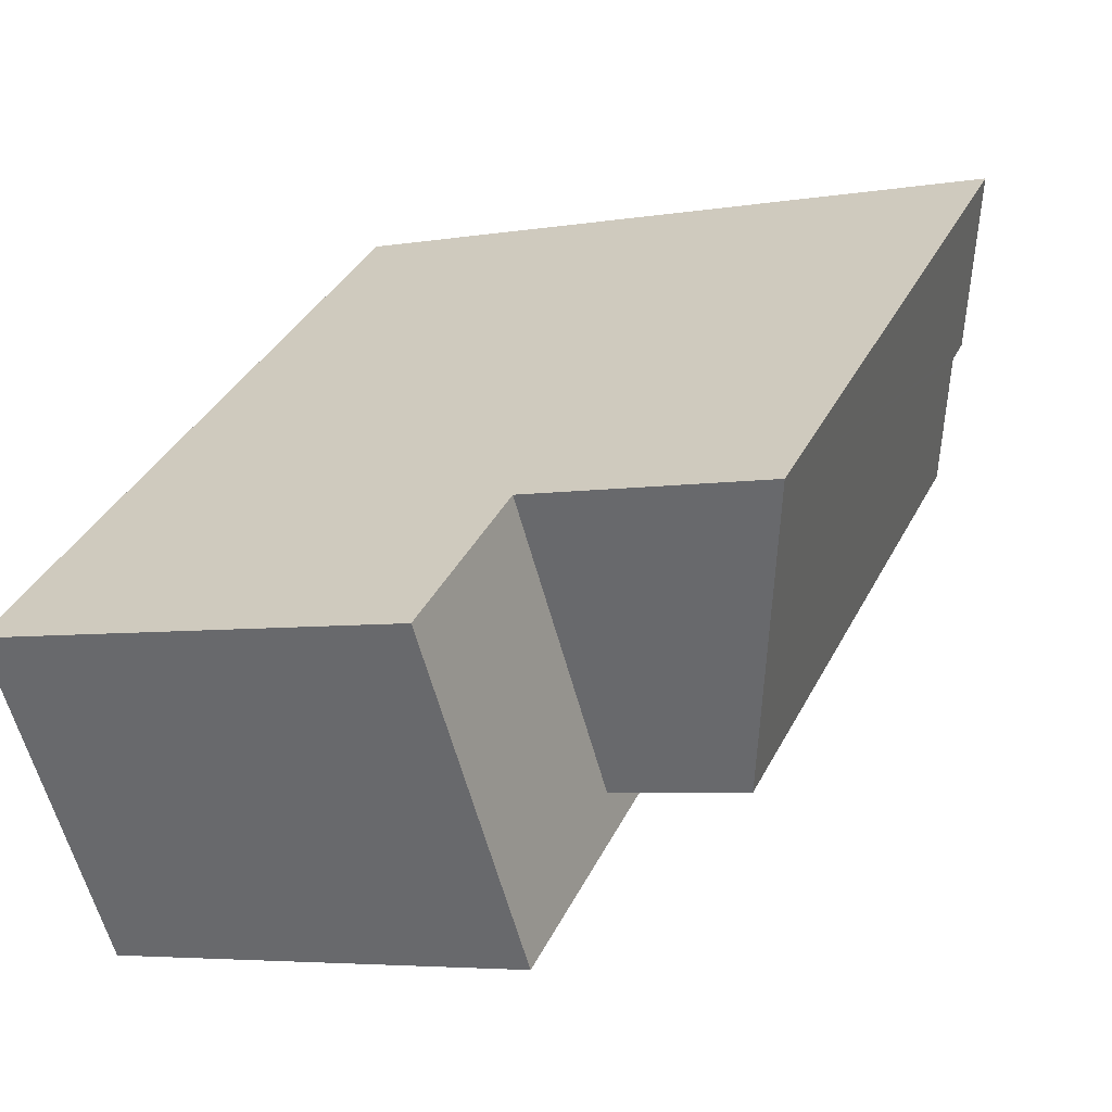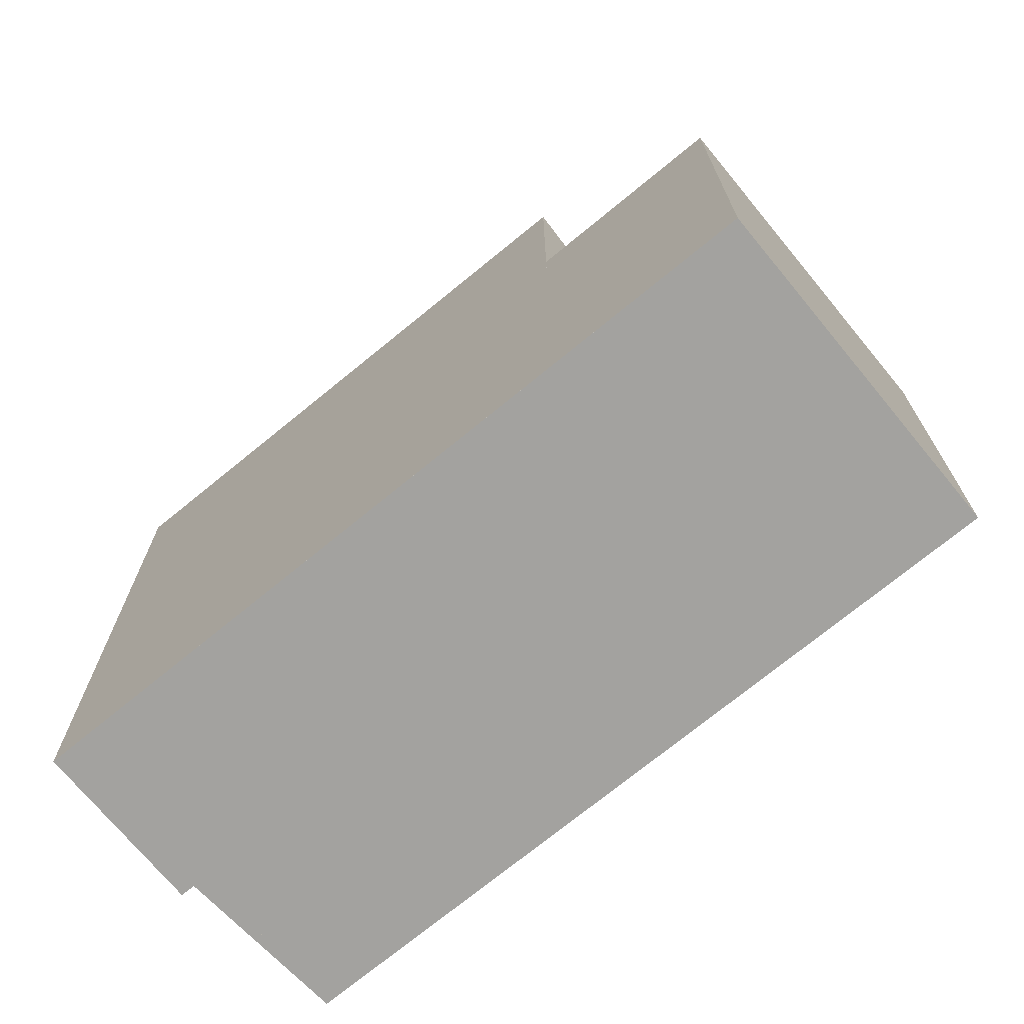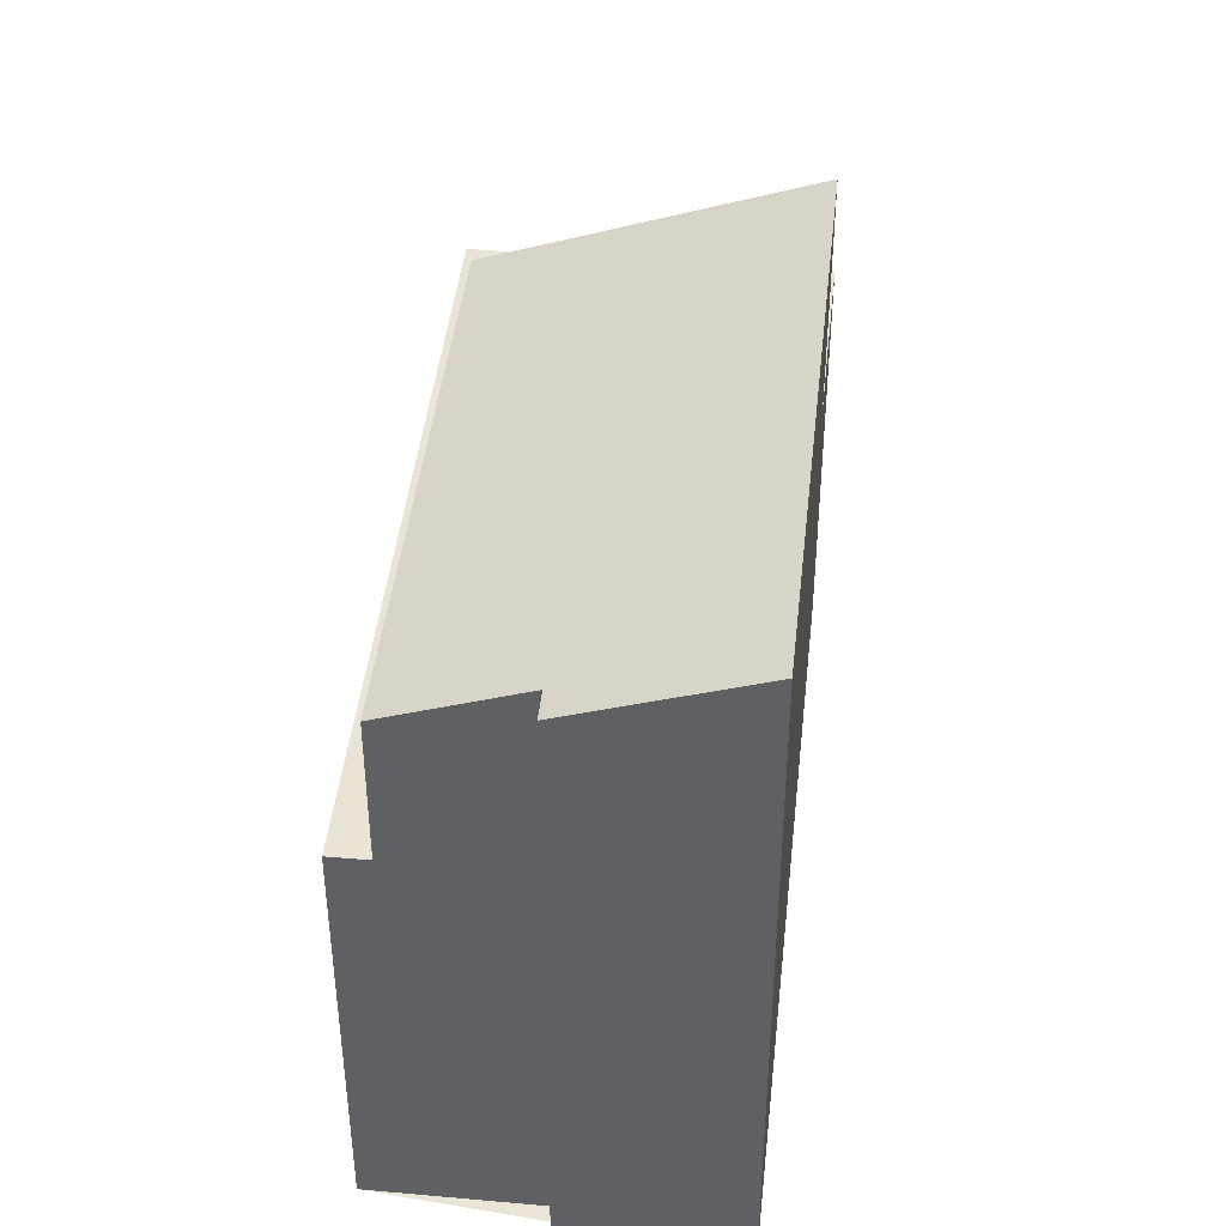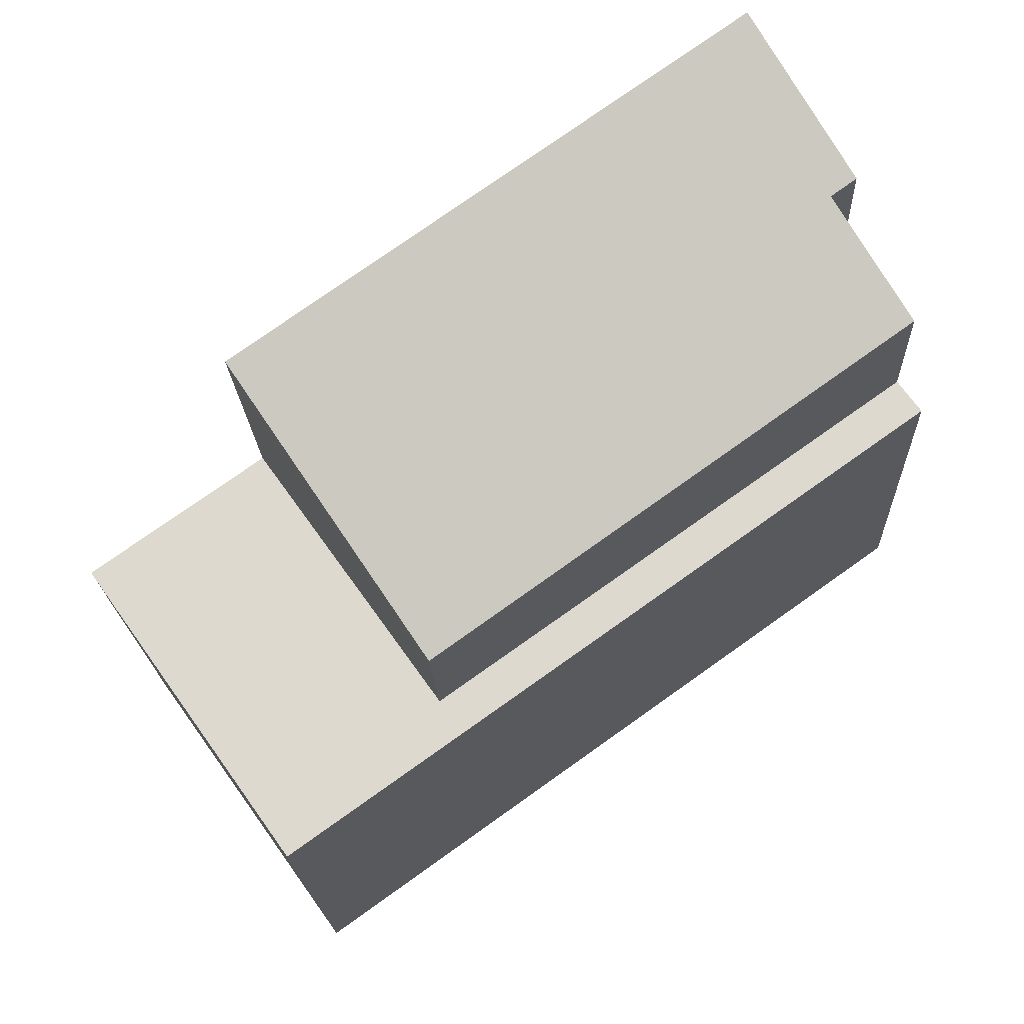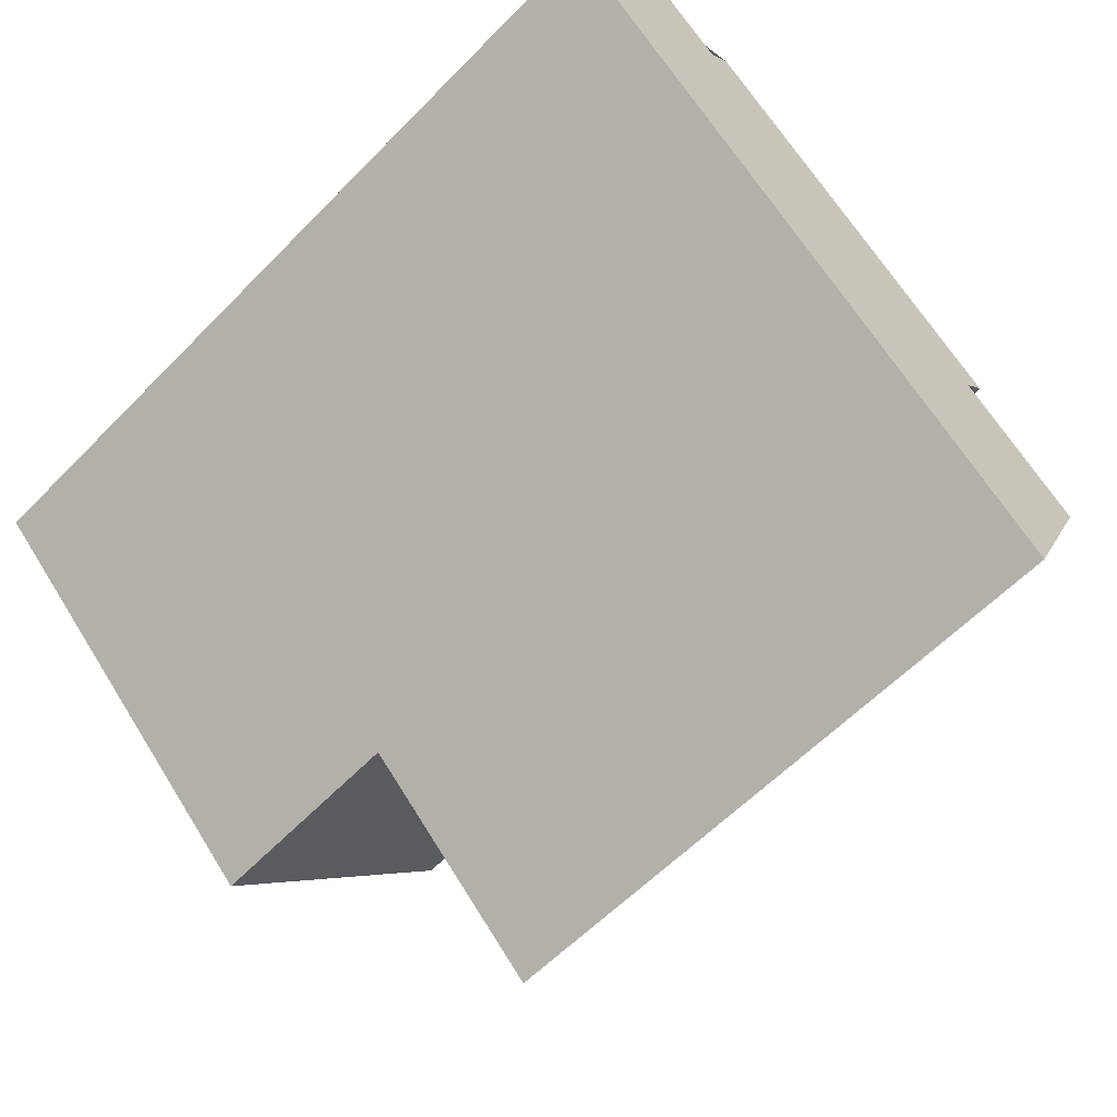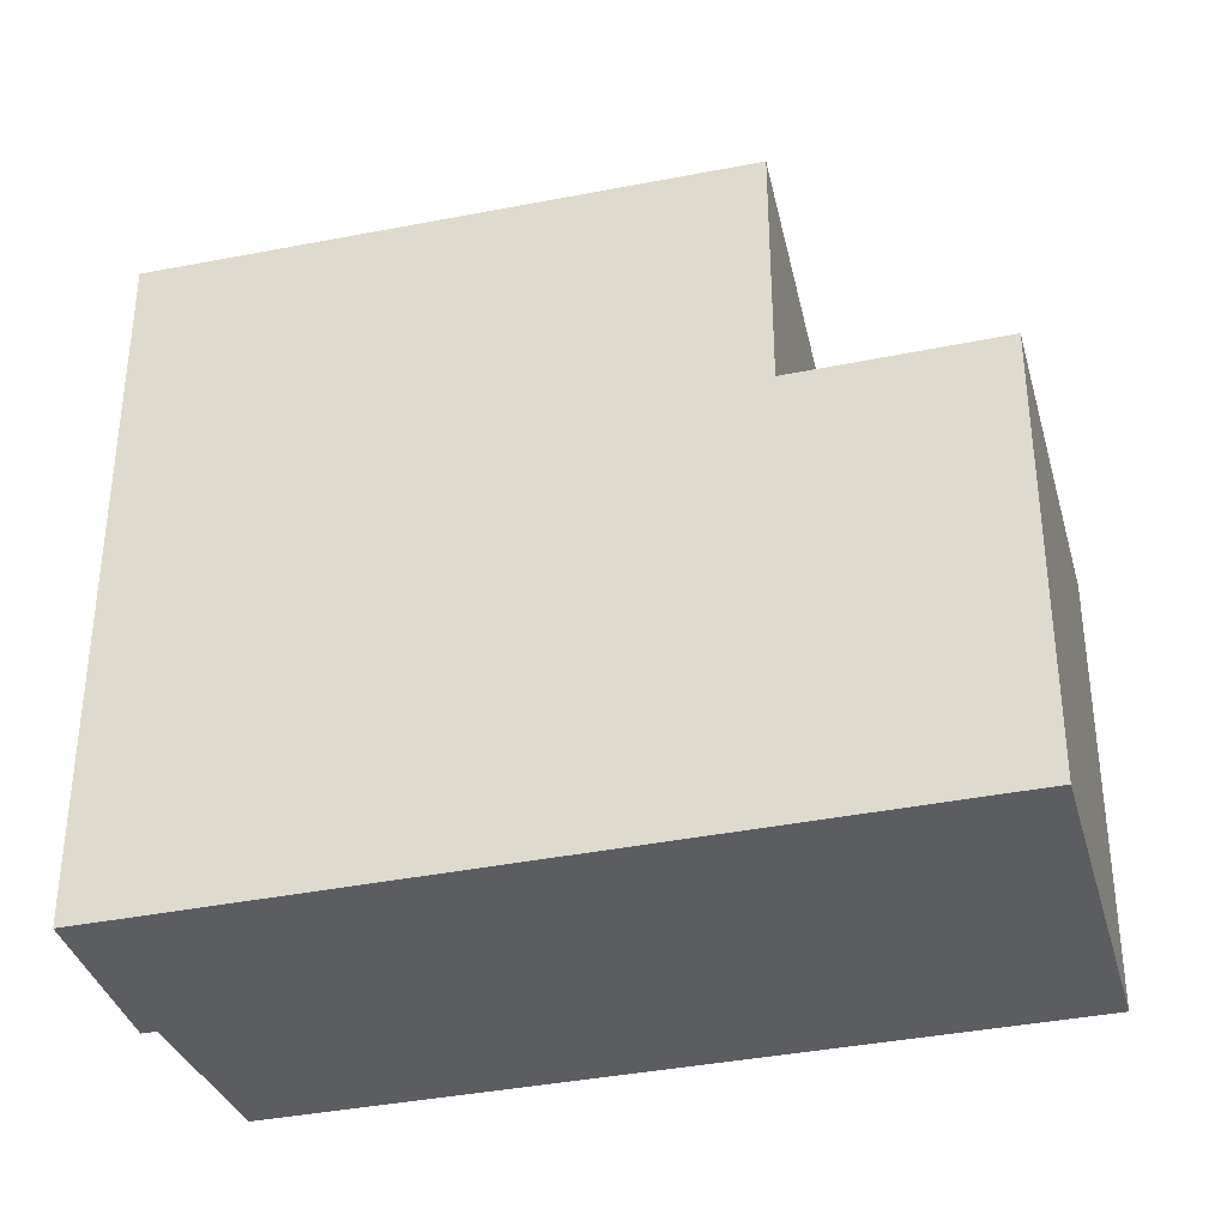
<metadata>
{"format":"obj","ext":"obj","renderer":"f3d","projection":"perspective","resolution":1024,"background":"white","views":[{"elev":-5.0,"azim":-61.9,"up":"+Y"},{"elev":-72.4,"azim":-105.1,"up":"+Z"},{"elev":44.1,"azim":131.7,"up":"+Z"},{"elev":-19.1,"azim":2.3,"up":"+Y"},{"elev":65.2,"azim":-31.7,"up":"+Y"},{"elev":-36.7,"azim":-129.6,"up":"+Z"}]}
</metadata>
<code>
v -2035 -1509 10.9
v -2033 -1512 9.925
v -2034 -1512 9.917
v -2045 -1516 6.856
v -2032 -1514 6.8
v -2042 -1521 6.817
v -2035 -1509 10.89
v -2033 -1512 9.92
v -2032 -1513 9.181
v -2040 -1519 9.062
v -2042 -1515 10.77
v -2032 -1513 9.181
v -2042 -1515 10.77
v -2032 -1513 6.804
v -2042 -1520 6.822
v -2042 -1515 6.852
v -2040 -1519 6.817
v -2045 -1516 6.856
v -2042 -1520 6.822
v -2032 -1513 6.804
v -2042 -1515 6.852
v -2040 -1519 9.062
v -2040 -1519 6.817
v -2040 -1519 6.817
v -2040 -1519 9.062
v -2039 -1519 6.813
v -2042 -1521 6.817
v -2033 -1512 9.925
v -2035 -1509 10.9
v -2035 -1509 0
v -2033 -1512 0
v -2033 -1512 9.92
v -2033 -1512 9.925
v -2033 -1512 0
v -2033 -1512 1.776e-15
v -2032 -1513 9.181
v -2034 -1512 9.917
v -2034 -1512 0
v -2032 -1513 0
v -2045 -1516 6.856
v -2045 -1516 6.856
v -2045 -1516 -8.882e-16
v -2045 -1516 -8.882e-16
v -2039 -1519 6.813
v -2032 -1514 6.8
v -2032 -1514 0
v -2039 -1519 0
v -2042 -1520 6.822
v -2042 -1521 6.817
v -2042 -1521 0
v -2042 -1520 0
v -2035 -1509 10.9
v -2035 -1509 10.89
v -2035 -1509 0
v -2035 -1509 0
v -2034 -1512 9.917
v -2033 -1512 9.92
v -2033 -1512 1.776e-15
v -2034 -1512 0
v -2035 -1509 10.89
v -2042 -1515 10.77
v -2042 -1515 0
v -2035 -1509 0
v -2032 -1514 6.8
v -2032 -1513 6.804
v -2032 -1513 8.882e-16
v -2032 -1514 0
v -2045 -1516 6.856
v -2042 -1520 6.822
v -2042 -1520 0
v -2045 -1516 -8.882e-16
v -2042 -1515 6.852
v -2045 -1516 6.856
v -2045 -1516 -8.882e-16
v -2042 -1515 -8.882e-16
v -2042 -1521 6.817
v -2039 -1519 6.813
v -2039 -1519 0
v -2042 -1521 -8.882e-16
v -2042 -1521 6.817
v -2042 -1521 6.817
v -2042 -1521 -8.882e-16
v -2042 -1521 0
v -2045 -1516 0
v -2035 -1509 0
v -2033 -1512 0
v -2034 -1512 0
v -2032 -1514 0
v -2042 -1521 0
f 19 15 4 18
f 7 1 2 8
f 11 7 8 3 9 10
f 23 21 13 22
f 27 6 15 19
f 18 16 17 19
f 25 12 20 24
f 17 14 5 26
f 19 17 26 27
f 29 30 31 28
f 33 34 35 32
f 37 38 39 36
f 41 42 43 40
f 45 46 47 44
f 49 50 51 48
f 53 54 55 52
f 57 58 59 56
f 61 62 63 60
f 65 66 67 64
f 69 70 71 68
f 73 74 75 72
f 77 78 79 76
f 81 82 83 80
f 85 86 87 88 89 84

</code>
